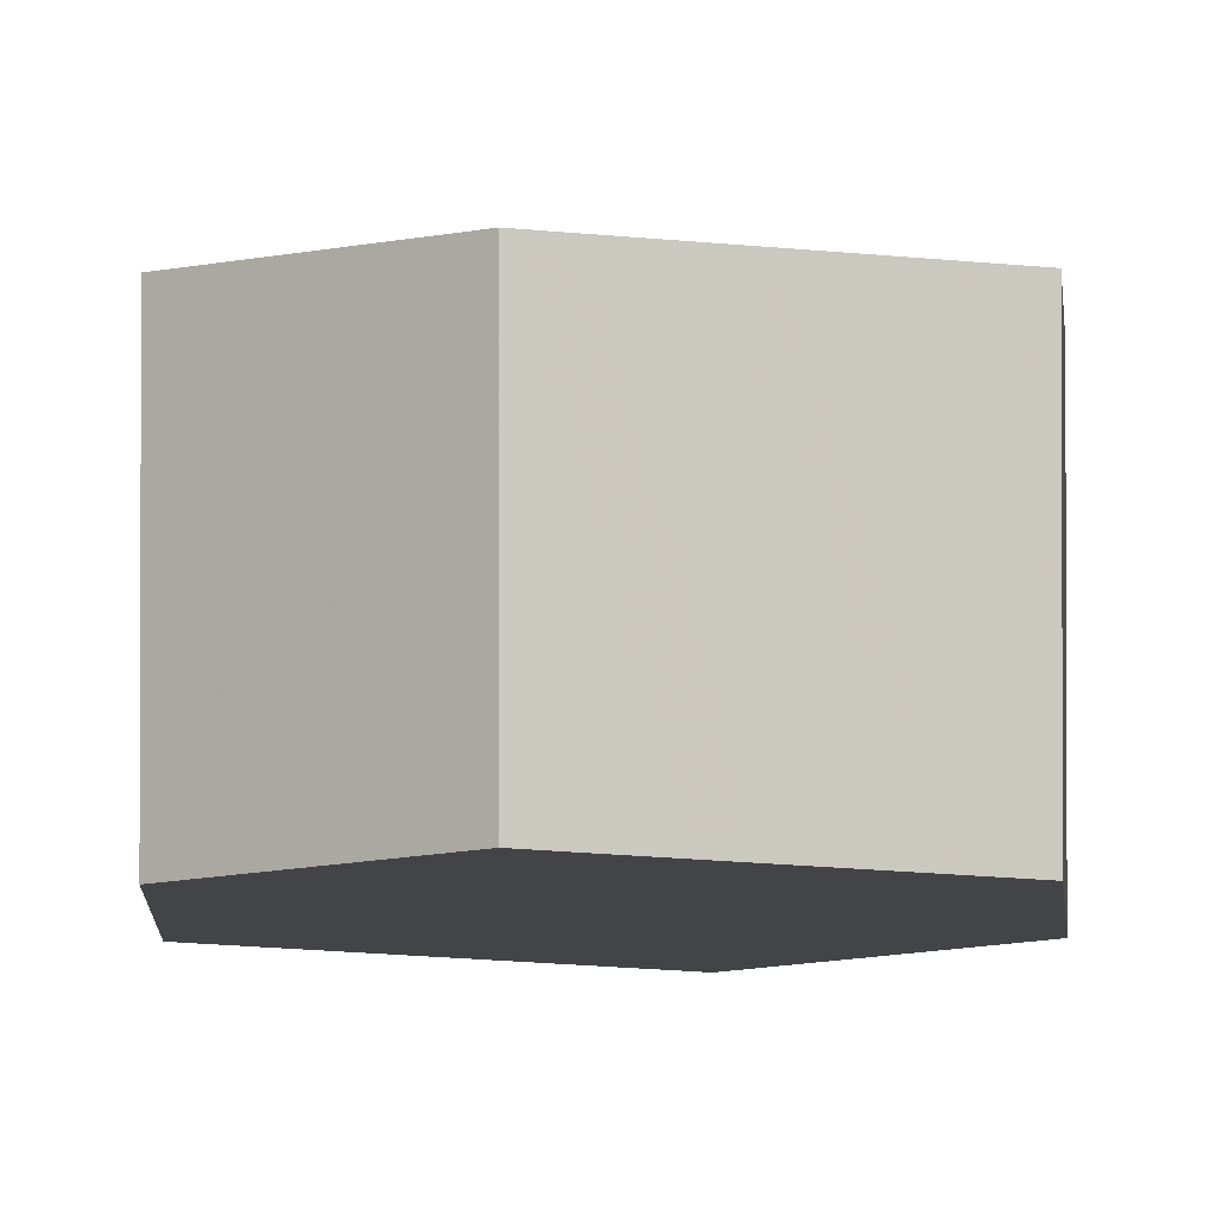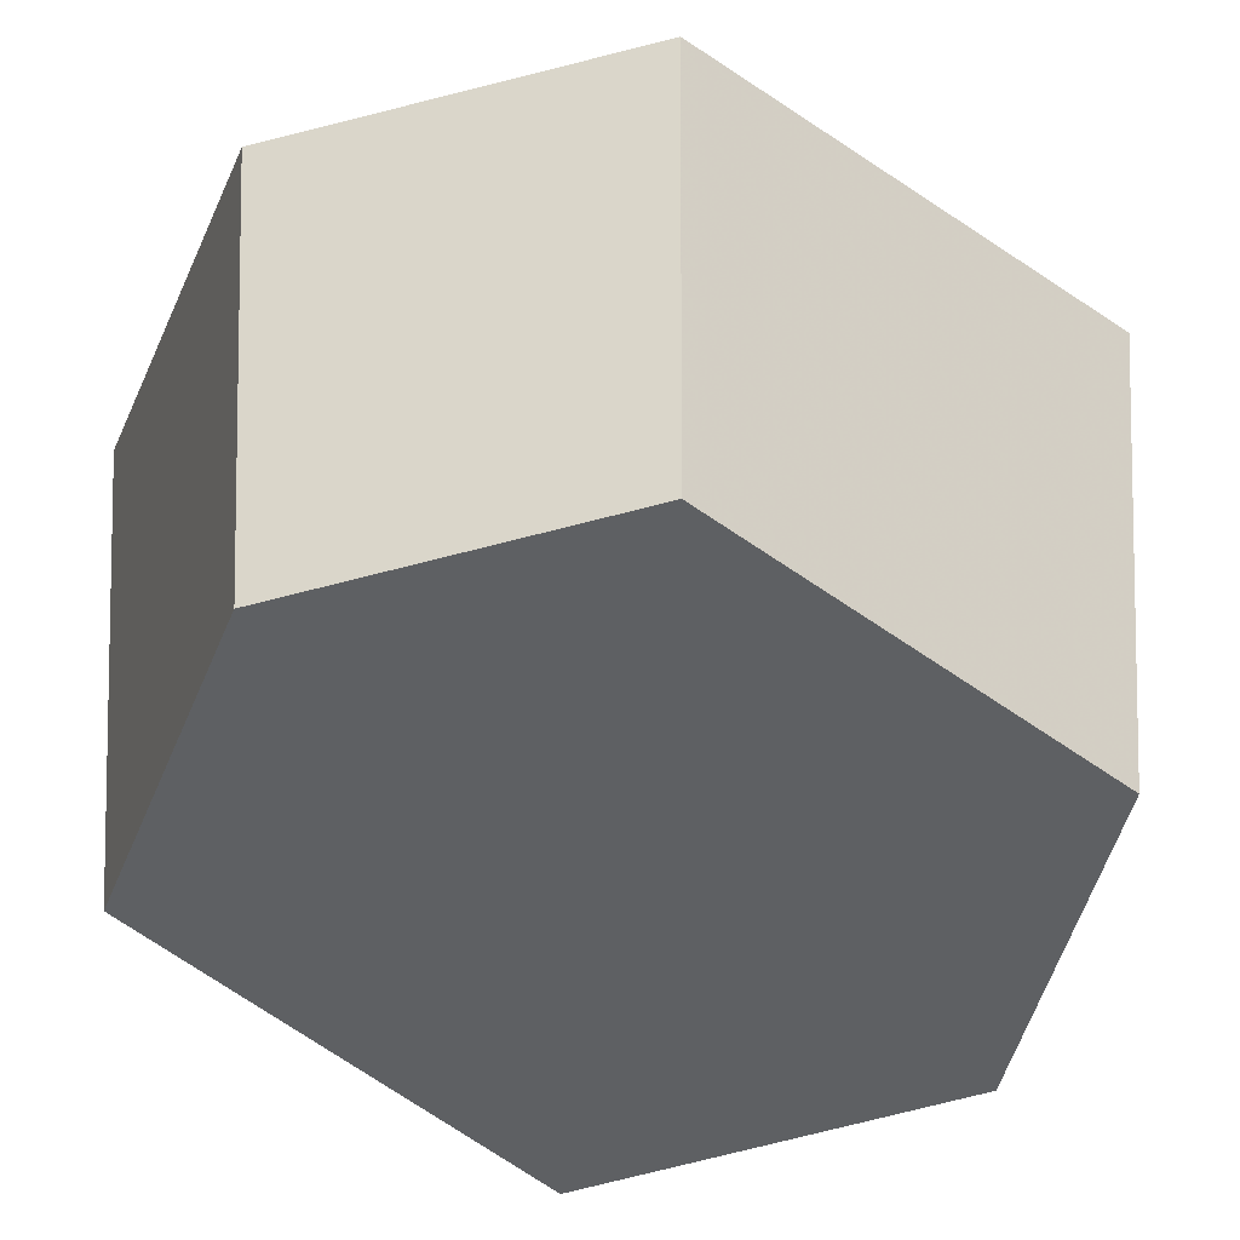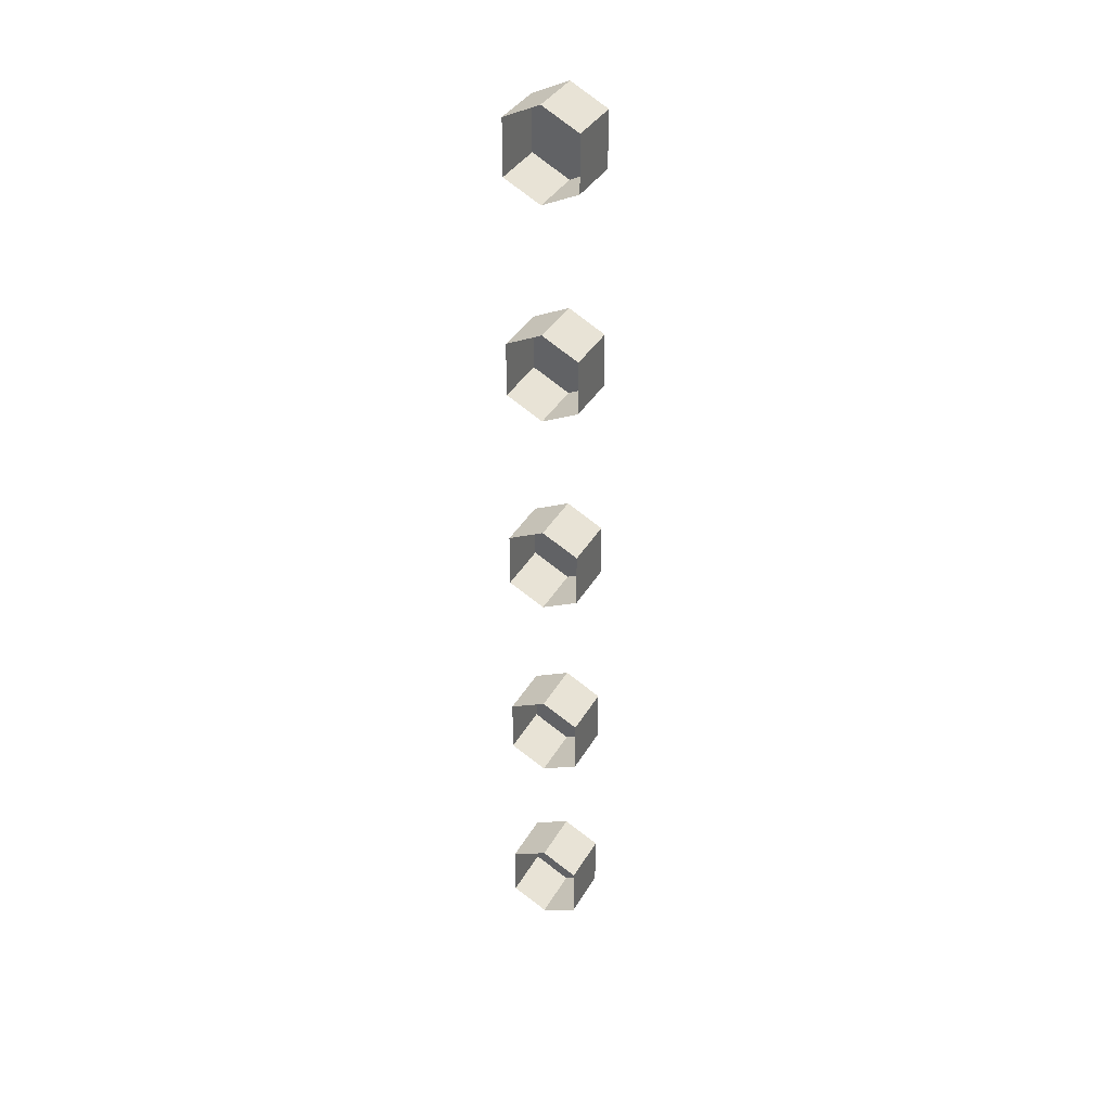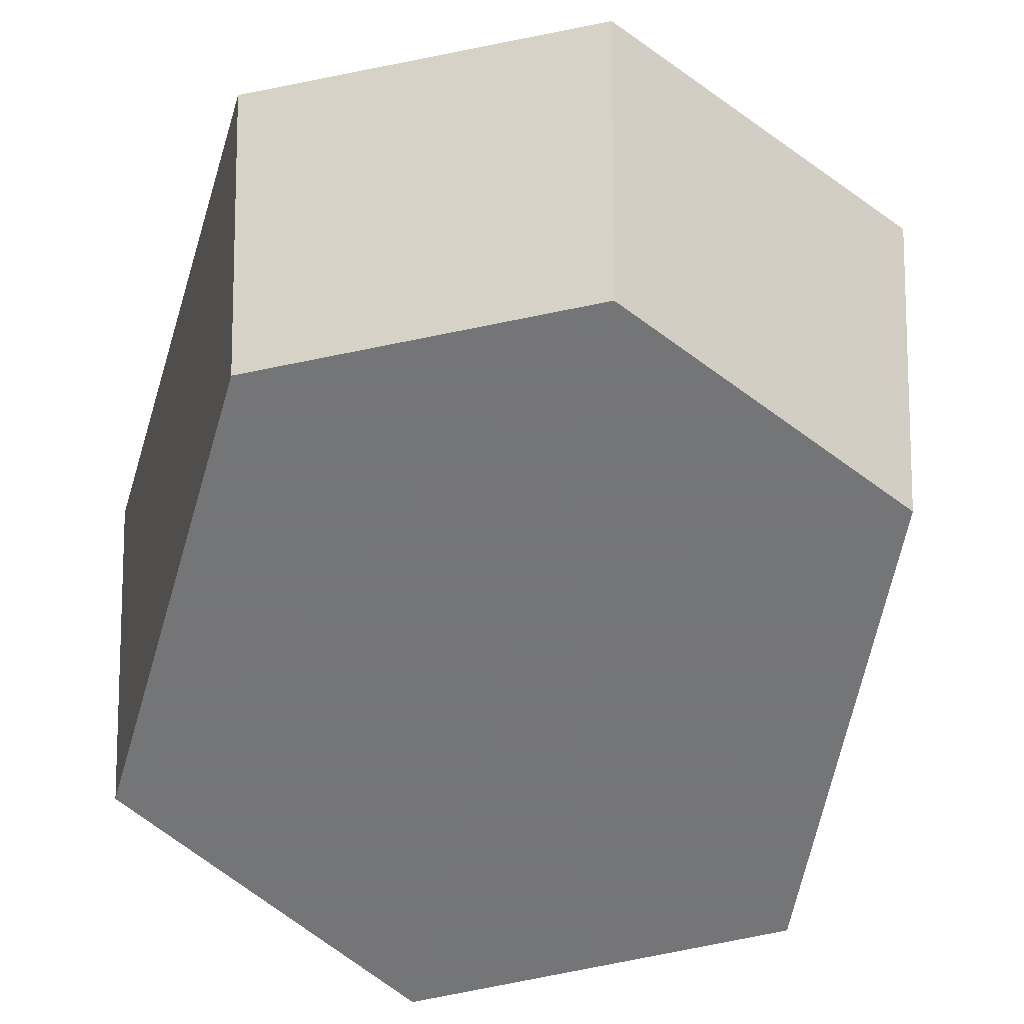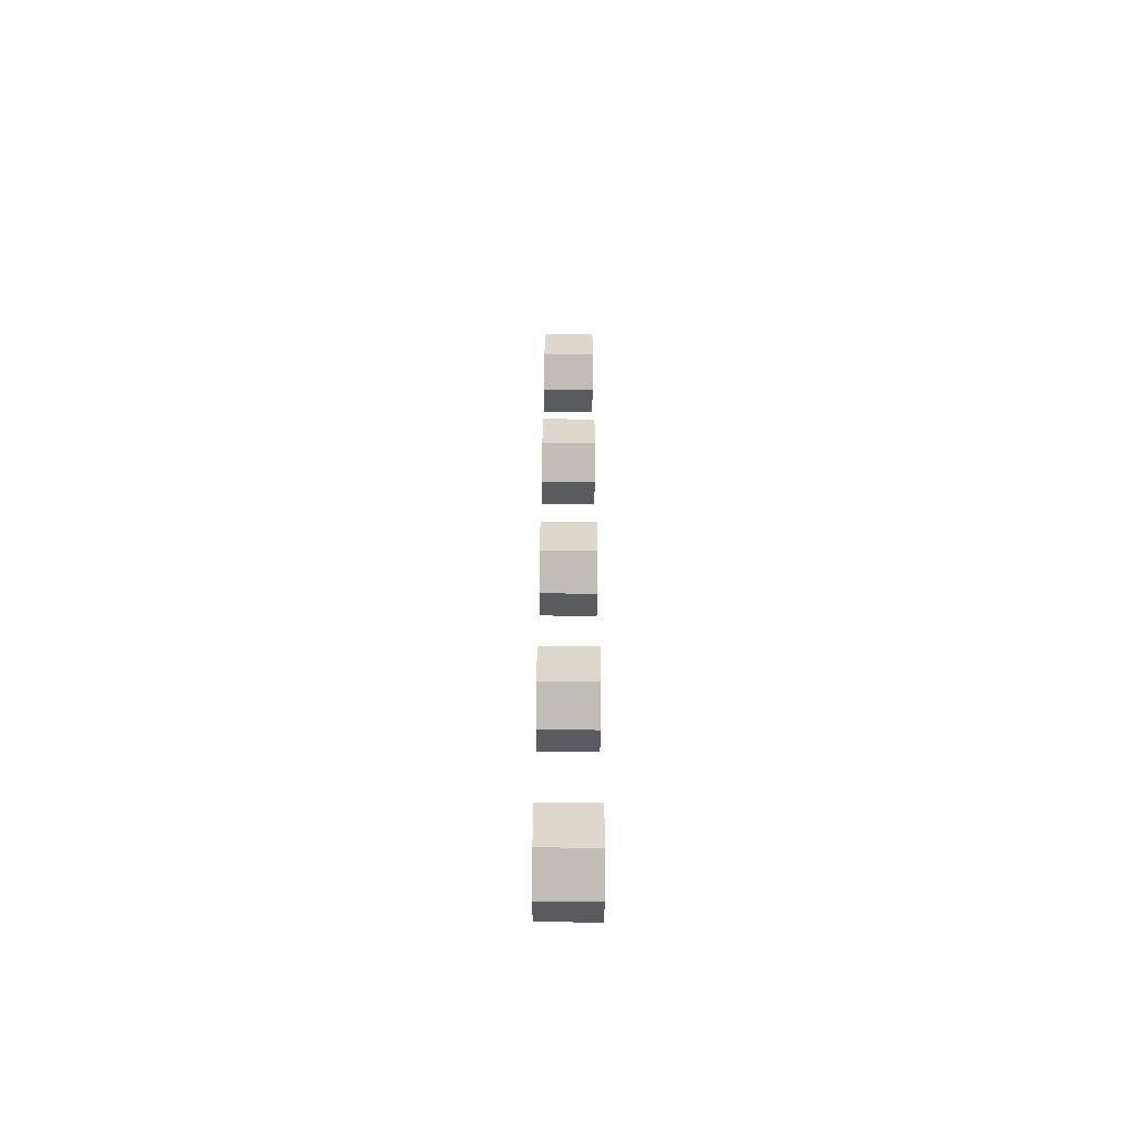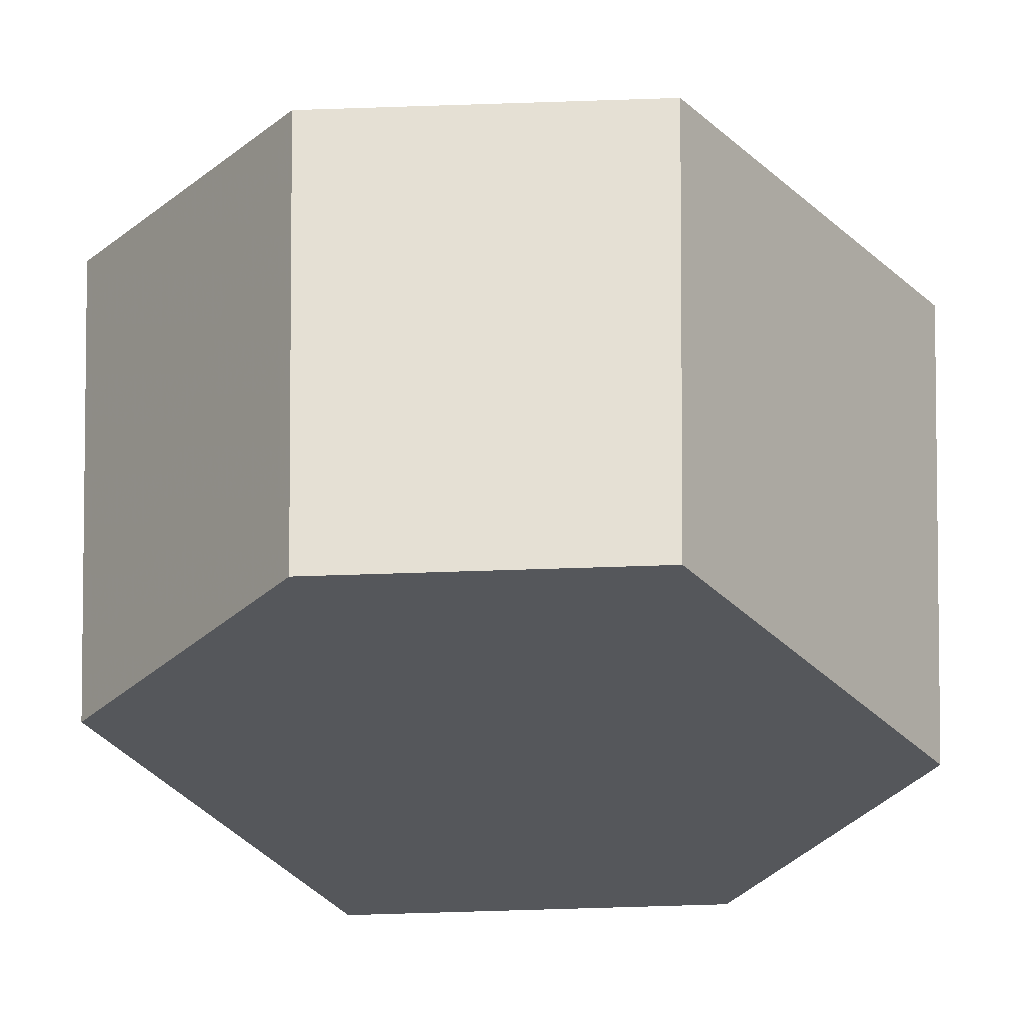
<metadata>
{"format":"obj","ext":"obj","renderer":"f3d","projection":"perspective","resolution":1024,"background":"white","views":[{"elev":-8.0,"azim":65.2,"up":"+Y"},{"elev":-42.4,"azim":46.5,"up":"+Y"},{"elev":37.2,"azim":-153.4,"up":"+Z"},{"elev":-56.5,"azim":-13.4,"up":"+Y"},{"elev":-58.9,"azim":89.7,"up":"+Z"},{"elev":-26.8,"azim":-149.6,"up":"+Y"}]}
</metadata>
<code>
v -0.4375 -0.04688 -0.3281
v -0.4688 -0.04688 -0.3438
v -0.4688 -0.04688 -0.3906
v -0.4375 -0.04688 -0.4062
v -0.4062 -0.04688 -0.3906
v -0.4062 -0.04688 -0.3438
v -0.4062 0 -0.3438
v -0.4375 0 -0.3281
v -0.4688 0 -0.3438
v -0.4688 0 -0.3906
v -0.4375 0 -0.4062
v -0.4062 0 -0.3906
v -0.4375 -0.04688 -0.1406
v -0.4688 -0.04688 -0.1562
v -0.4688 -0.04688 -0.2031
v -0.4375 -0.04688 -0.2188
v -0.4062 -0.04688 -0.2031
v -0.4062 -0.04688 -0.1562
v -0.4062 0 -0.1562
v -0.4375 0 -0.1406
v -0.4688 0 -0.1562
v -0.4688 0 -0.2031
v -0.4375 0 -0.2188
v -0.4062 0 -0.2031
v -0.4375 -0.04688 0.04688
v -0.4688 -0.04688 0.03125
v -0.4688 -0.04688 -0.01562
v -0.4375 -0.04688 -0.03125
v -0.4062 -0.04688 -0.01562
v -0.4062 -0.04688 0.03125
v -0.4062 0 0.03125
v -0.4375 0 0.04688
v -0.4688 0 0.03125
v -0.4688 0 -0.01562
v -0.4375 0 -0.03125
v -0.4062 0 -0.01562
v -0.4375 -0.04688 0.2344
v -0.4688 -0.04688 0.2188
v -0.4688 -0.04688 0.1719
v -0.4375 -0.04688 0.1562
v -0.4062 -0.04688 0.1719
v -0.4062 -0.04688 0.2188
v -0.4062 0 0.2188
v -0.4375 0 0.2344
v -0.4688 0 0.2188
v -0.4688 0 0.1719
v -0.4375 0 0.1562
v -0.4062 0 0.1719
v -0.4375 -0.04688 0.4219
v -0.4688 -0.04688 0.4062
v -0.4688 -0.04688 0.3594
v -0.4375 -0.04688 0.3438
v -0.4062 -0.04688 0.3594
v -0.4062 -0.04688 0.4062
v -0.4062 0 0.4062
v -0.4375 0 0.4219
v -0.4688 0 0.4062
v -0.4688 0 0.3594
v -0.4375 0 0.3438
v -0.4062 0 0.3594
f 1 2 3
f 1 3 4
f 1 4 5
f 1 5 6
f 13 14 15
f 13 15 16
f 13 16 17
f 13 17 18
f 25 26 27
f 25 27 28
f 25 28 29
f 25 29 30
f 37 38 39
f 37 39 40
f 37 40 41
f 37 41 42
f 49 50 51
f 49 51 52
f 49 52 53
f 49 53 54
f 1 6 7
f 1 7 8
f 1 8 2
f 2 8 9
f 2 9 3
f 3 9 10
f 3 10 4
f 4 10 11
f 4 11 5
f 5 11 12
f 5 12 6
f 6 12 7
f 13 18 19
f 13 19 20
f 13 20 14
f 14 20 21
f 14 21 15
f 15 21 22
f 15 22 16
f 16 22 23
f 16 23 17
f 17 23 24
f 17 24 18
f 18 24 19
f 25 30 31
f 25 31 32
f 25 32 26
f 26 32 33
f 26 33 27
f 27 33 34
f 27 34 28
f 28 34 35
f 28 35 29
f 29 35 36
f 29 36 30
f 30 36 31
f 37 42 43
f 37 43 44
f 37 44 38
f 38 44 45
f 38 45 39
f 39 45 46
f 39 46 40
f 40 46 47
f 40 47 41
f 41 47 48
f 41 48 42
f 42 48 43
f 49 54 55
f 49 55 56
f 49 56 50
f 50 56 57
f 50 57 51
f 51 57 58
f 51 58 52
f 52 58 59
f 52 59 53
f 53 59 60
f 53 60 54
f 54 60 55

</code>
